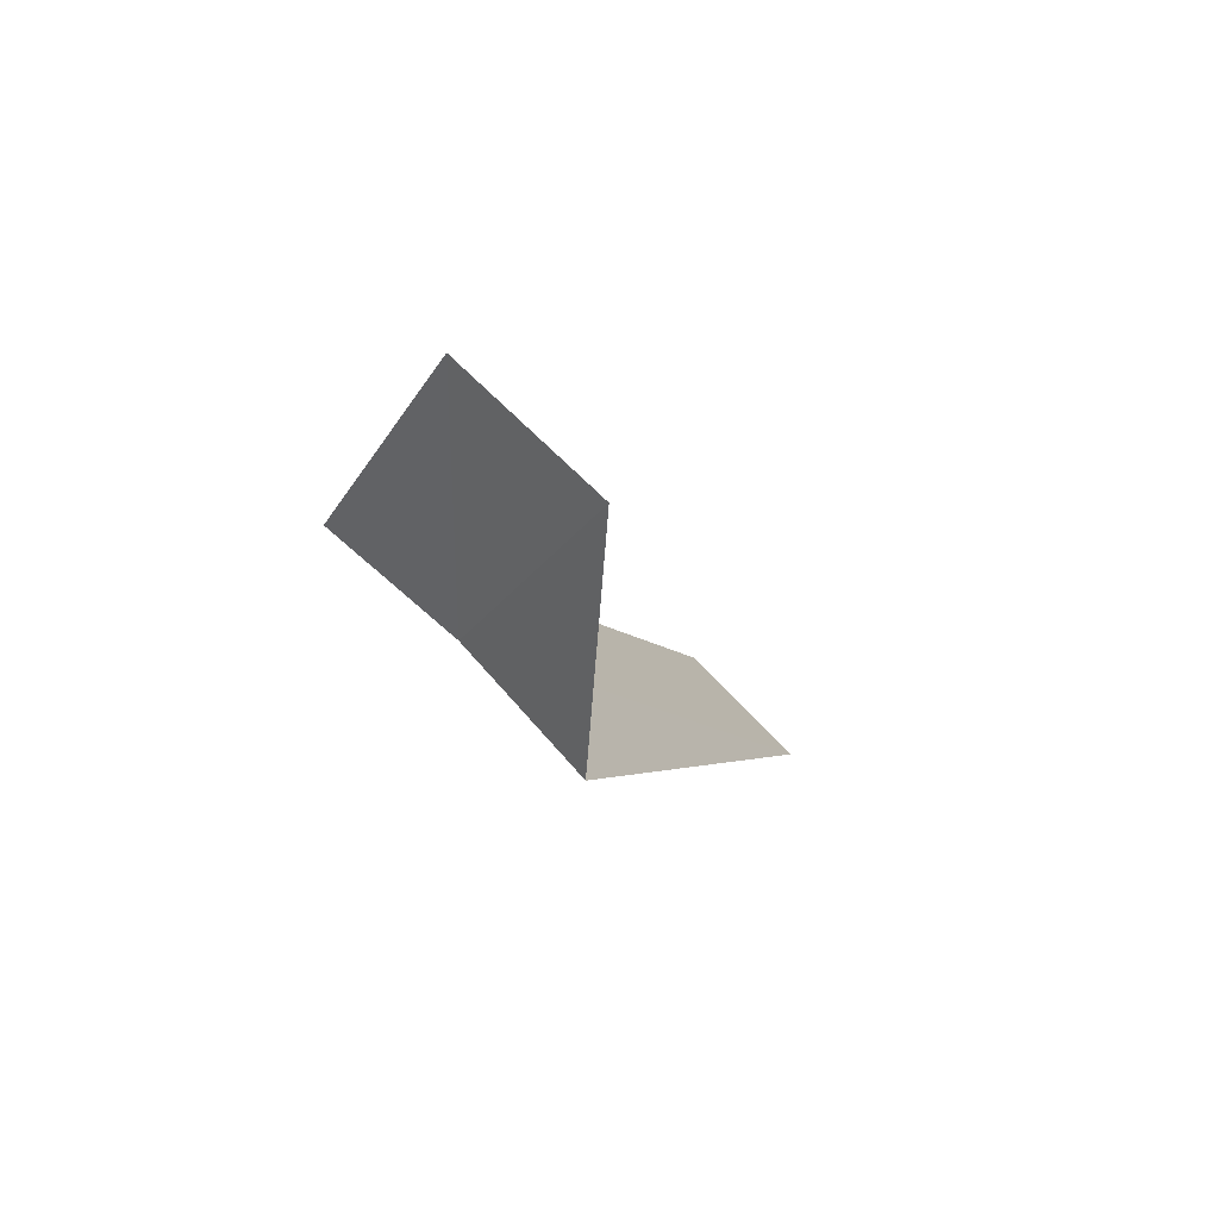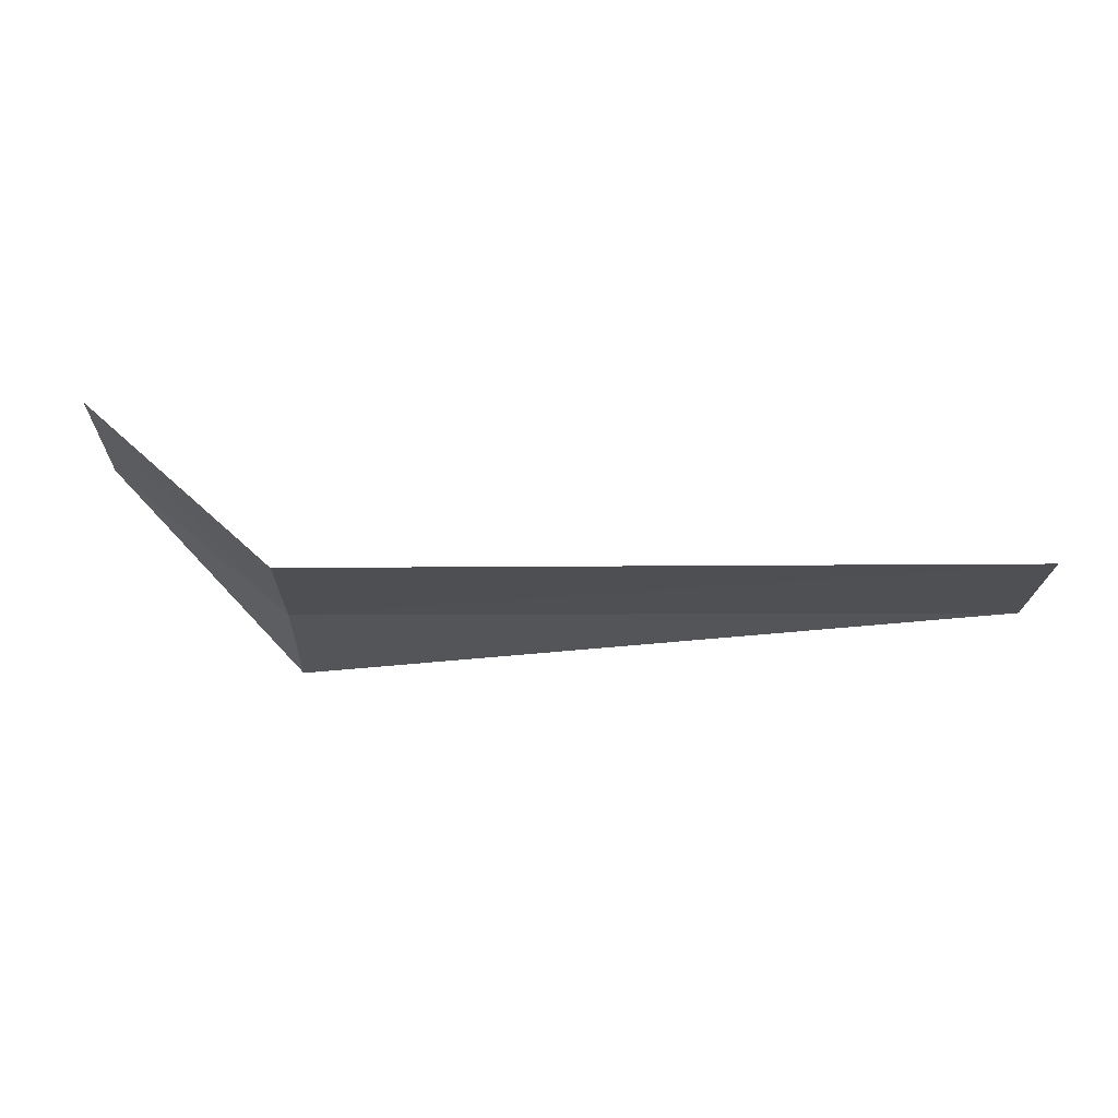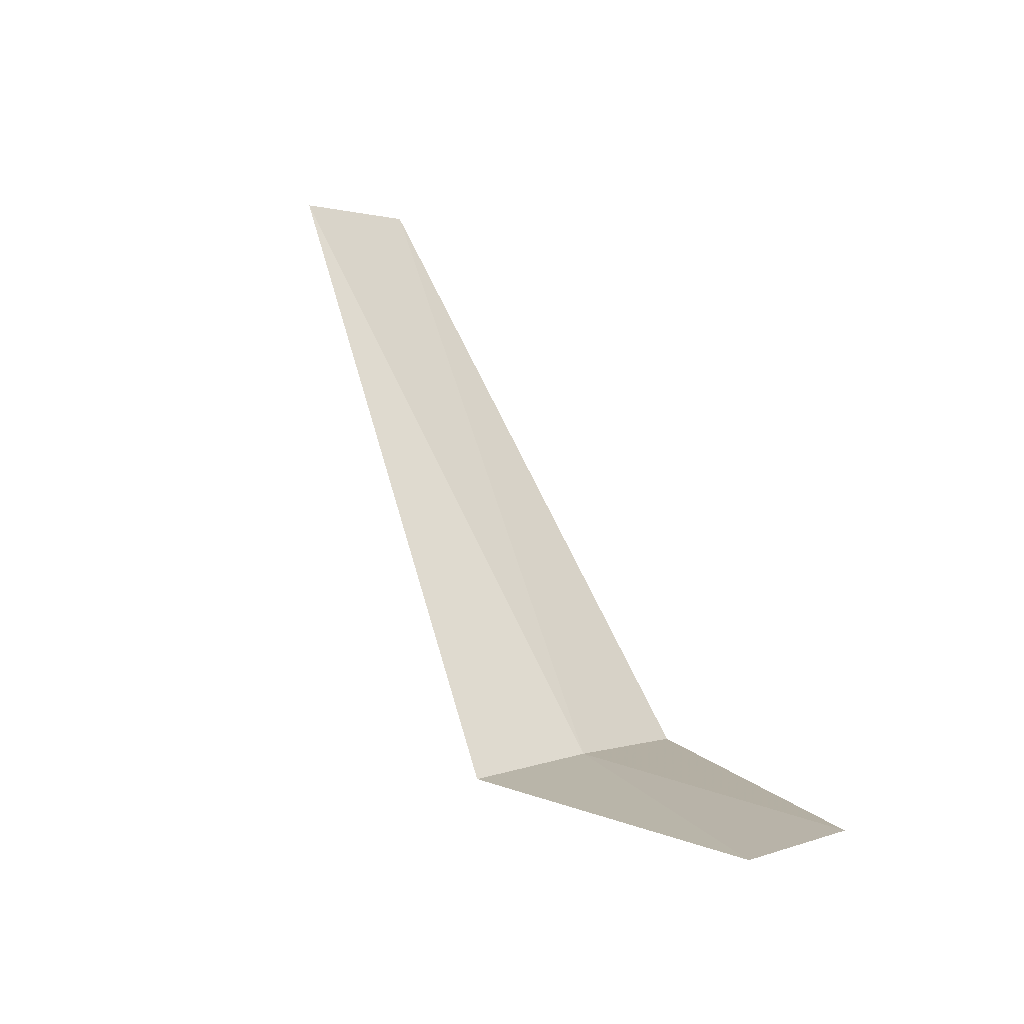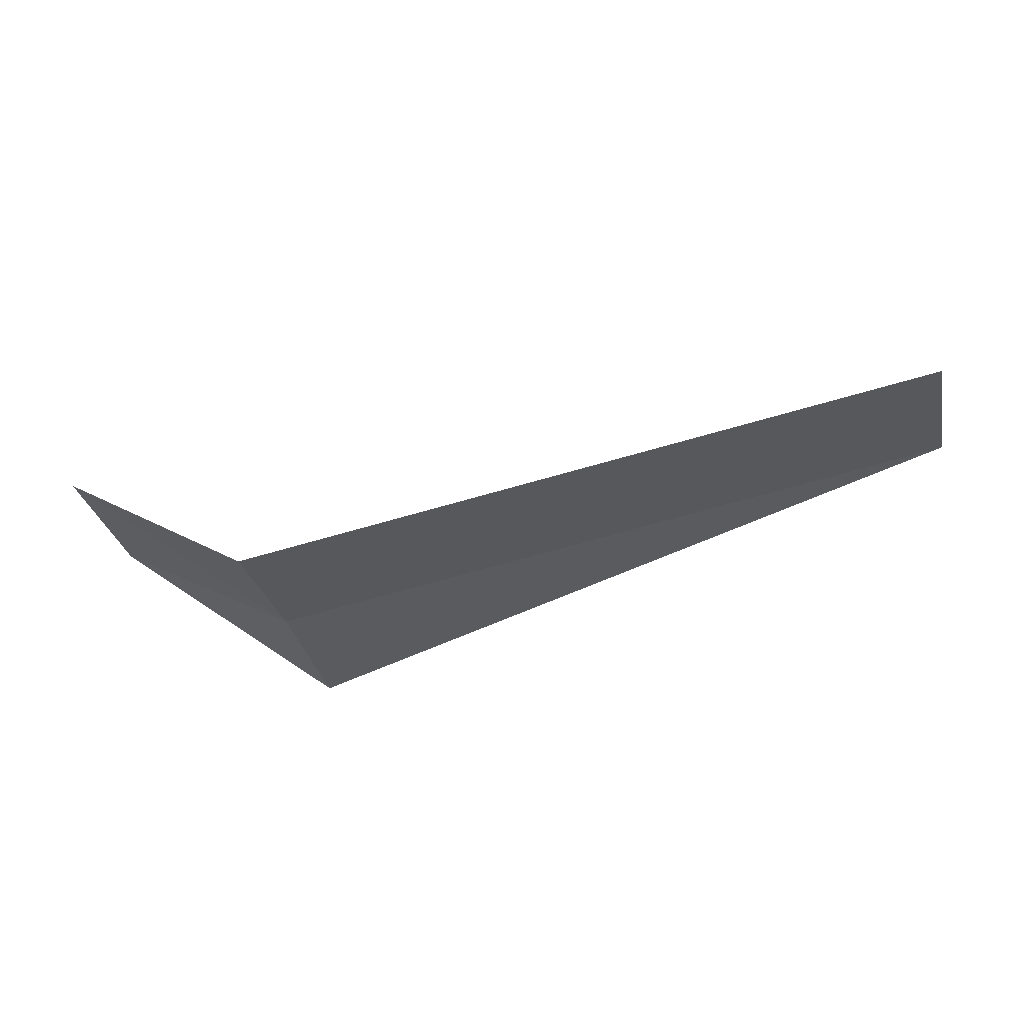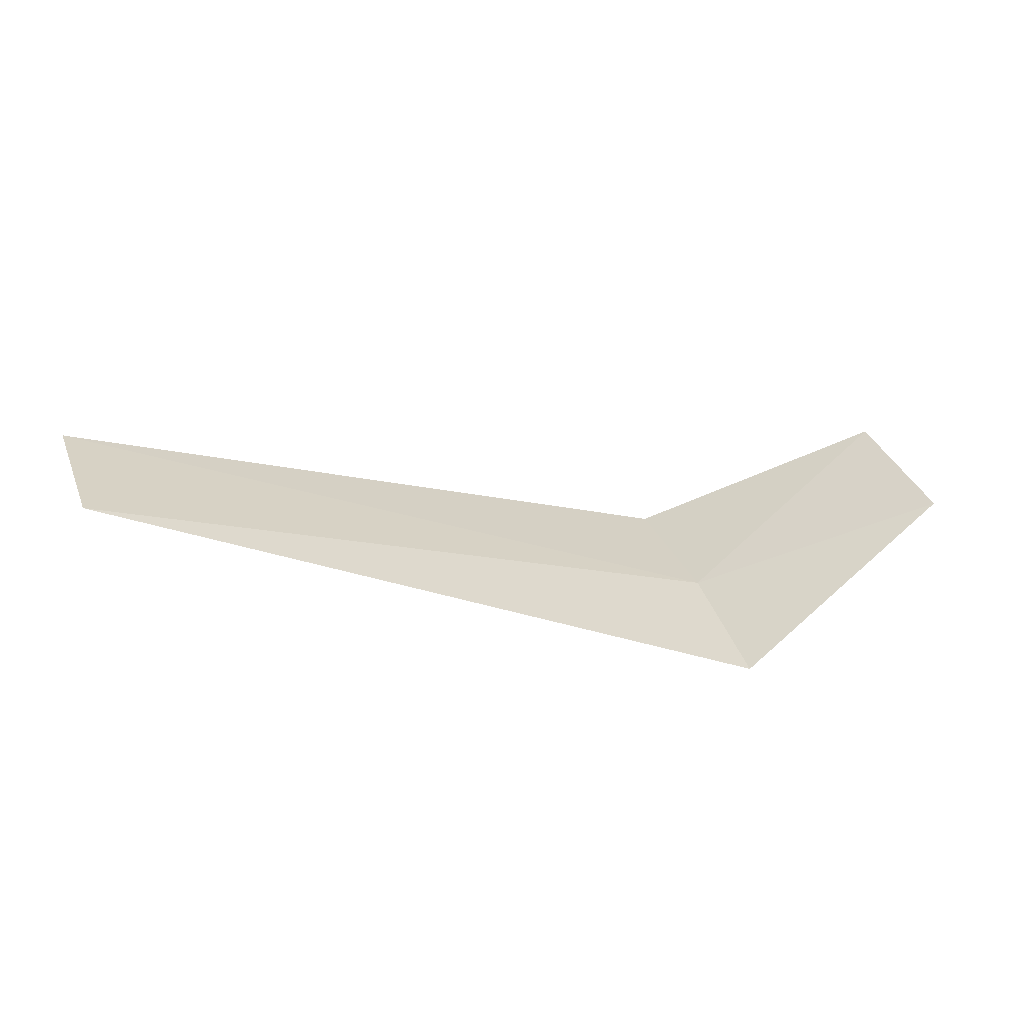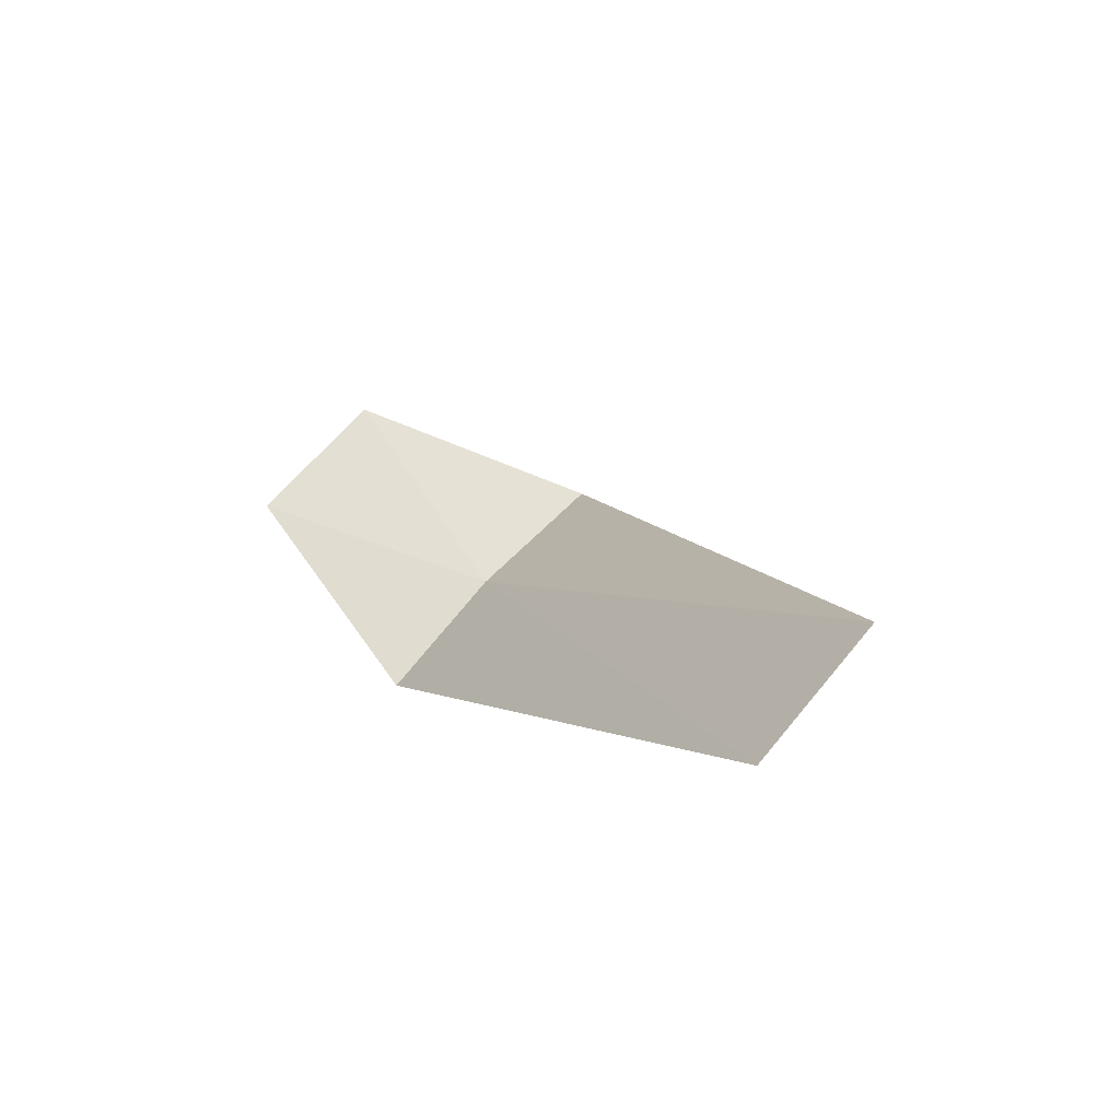
<metadata>
{"format":"obj","ext":"obj","renderer":"f3d","projection":"perspective","resolution":1024,"background":"white","views":[{"elev":-3.9,"azim":-71.1,"up":"+Y"},{"elev":26.5,"azim":-1.9,"up":"+Z"},{"elev":68.8,"azim":-114.1,"up":"+Y"},{"elev":-74.0,"azim":16.7,"up":"+Y"},{"elev":-17.2,"azim":152.1,"up":"+Z"},{"elev":3.8,"azim":64.1,"up":"+Y"}]}
</metadata>
<code>
v 4.178 -6.659 24.75
v 4.178 -6.157 24.12
v 3.178 -5.656 25.12
v 3.178 -6.235 25.75
v 4.178 -7.234 25.3
v 7.928 -6.568 24.64
v 7.928 -7.124 25.21
f 1 3 2
f 1 5 4
f 1 4 3
f 1 6 7
f 1 2 6
f 1 7 5

</code>
